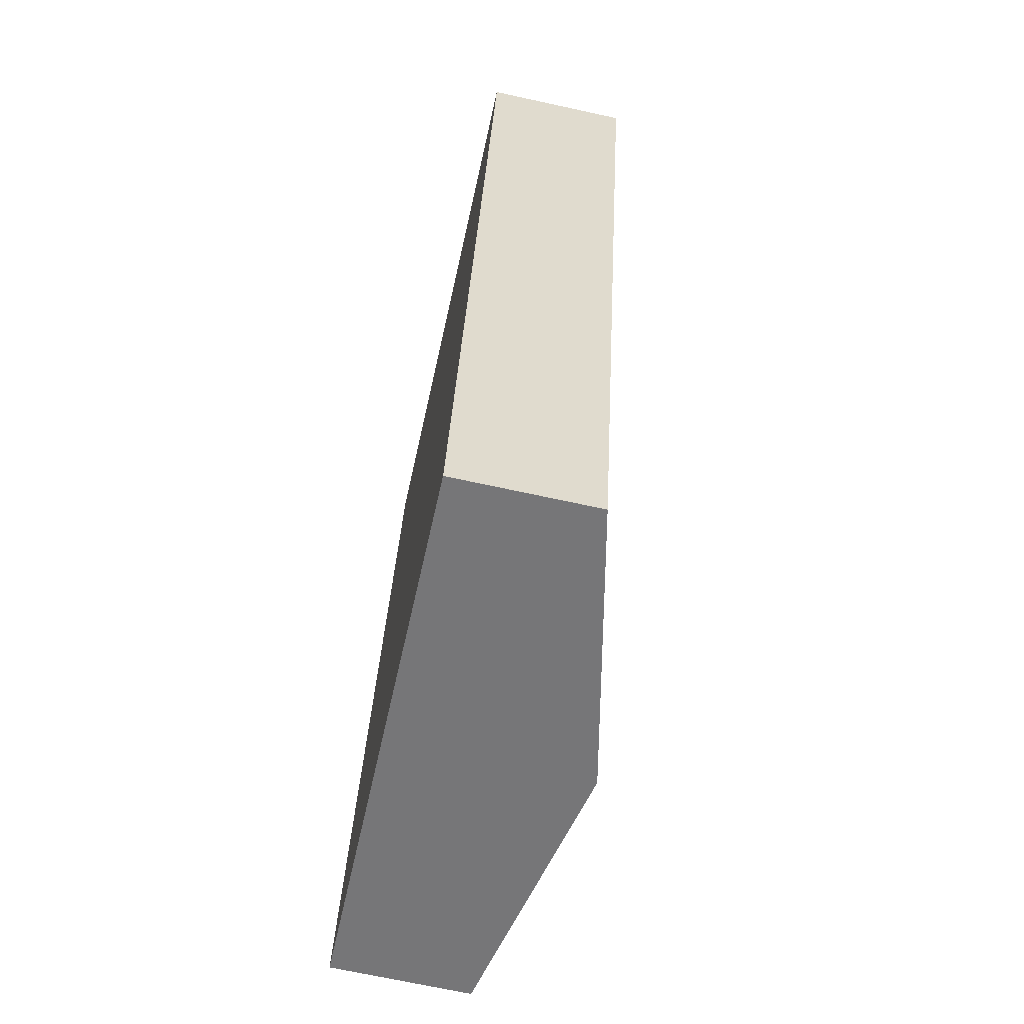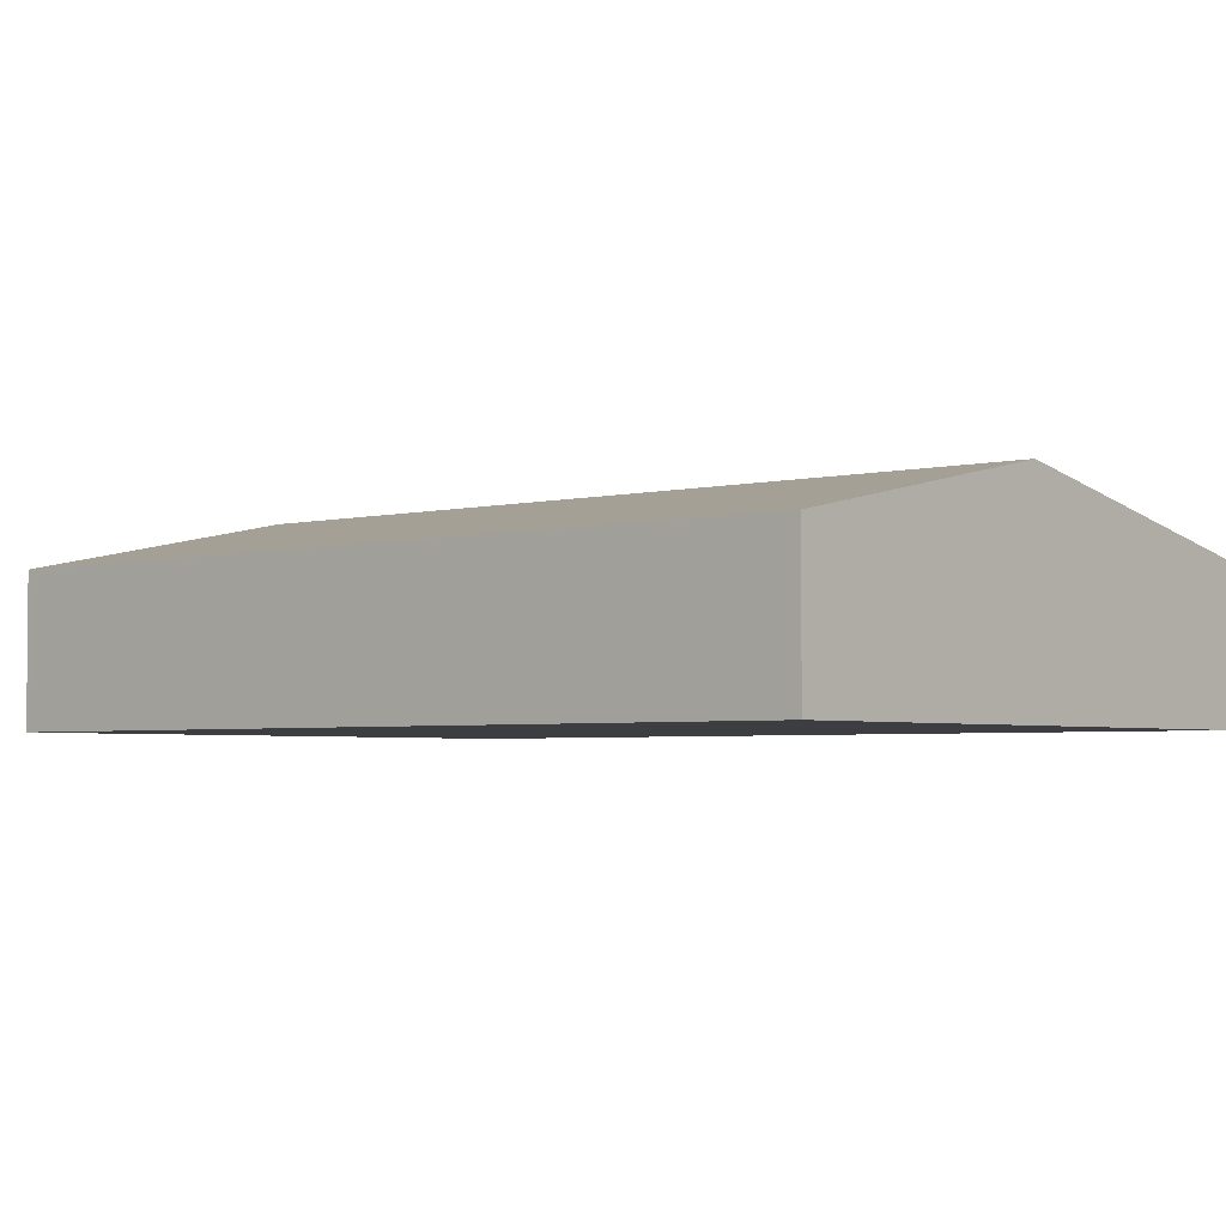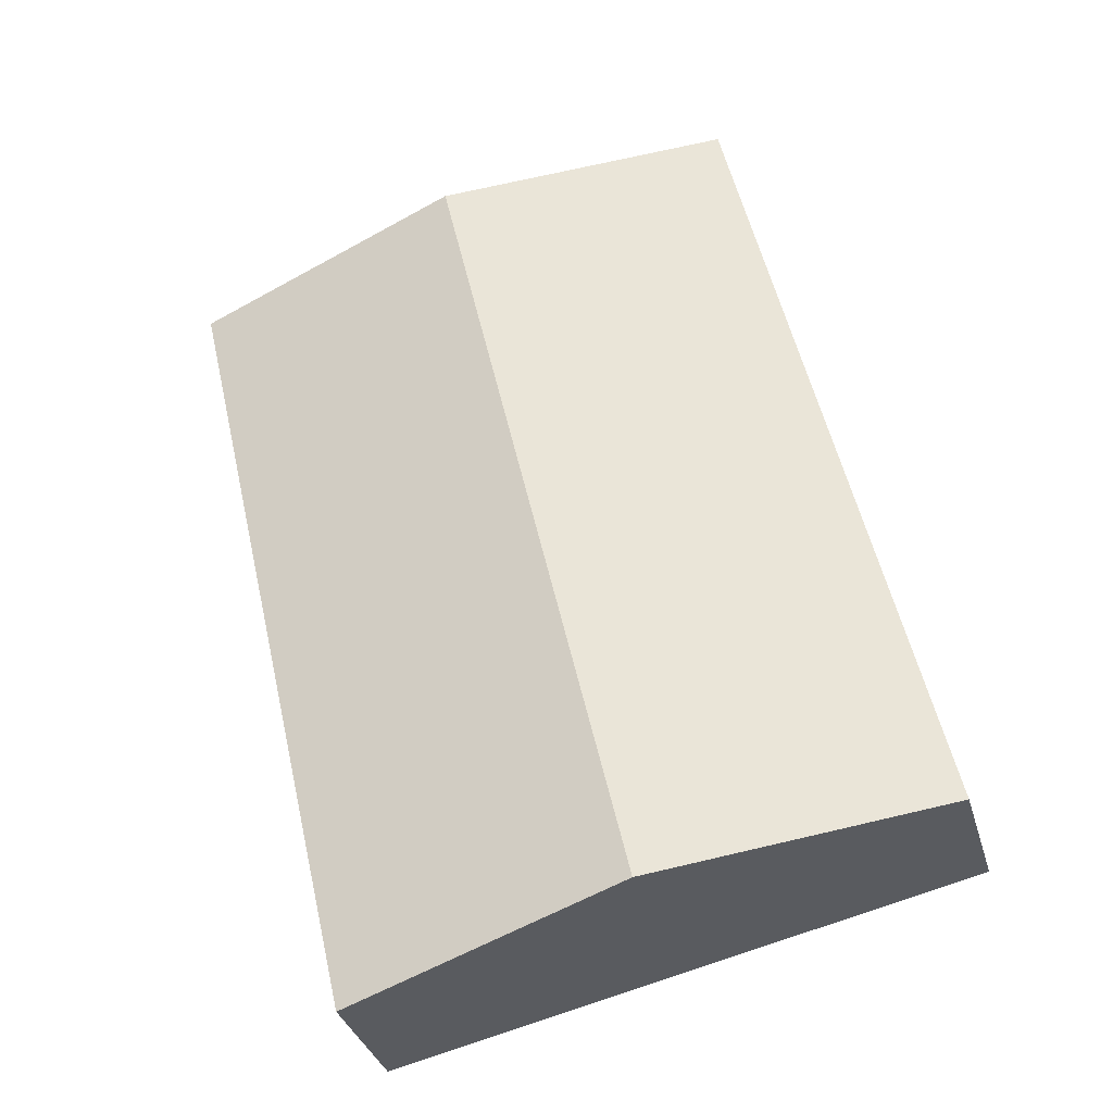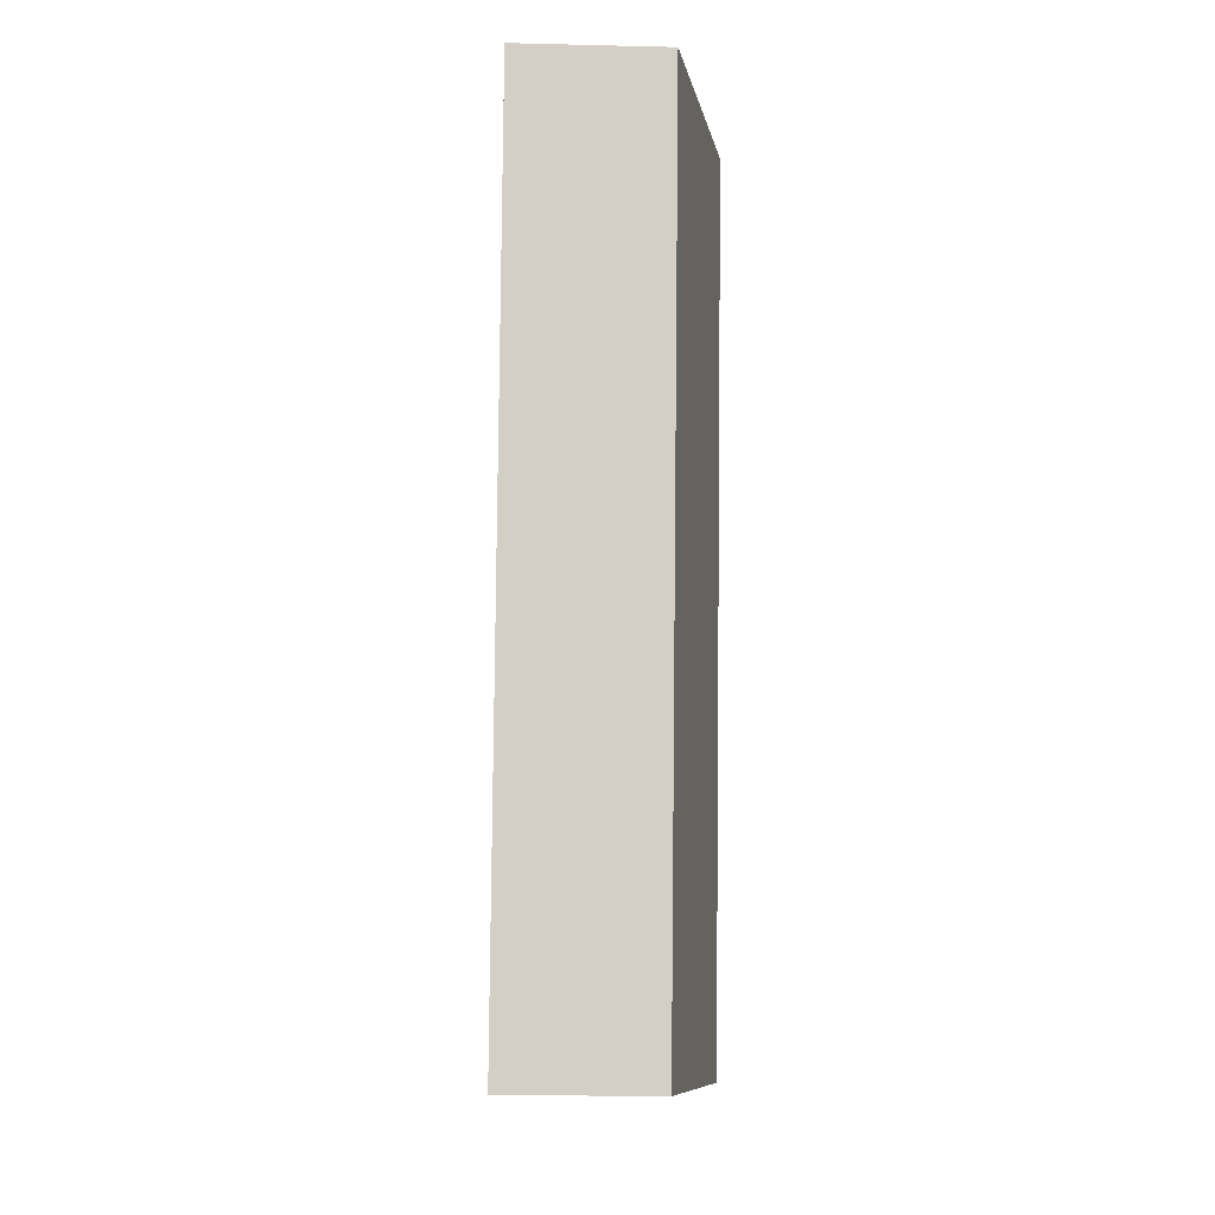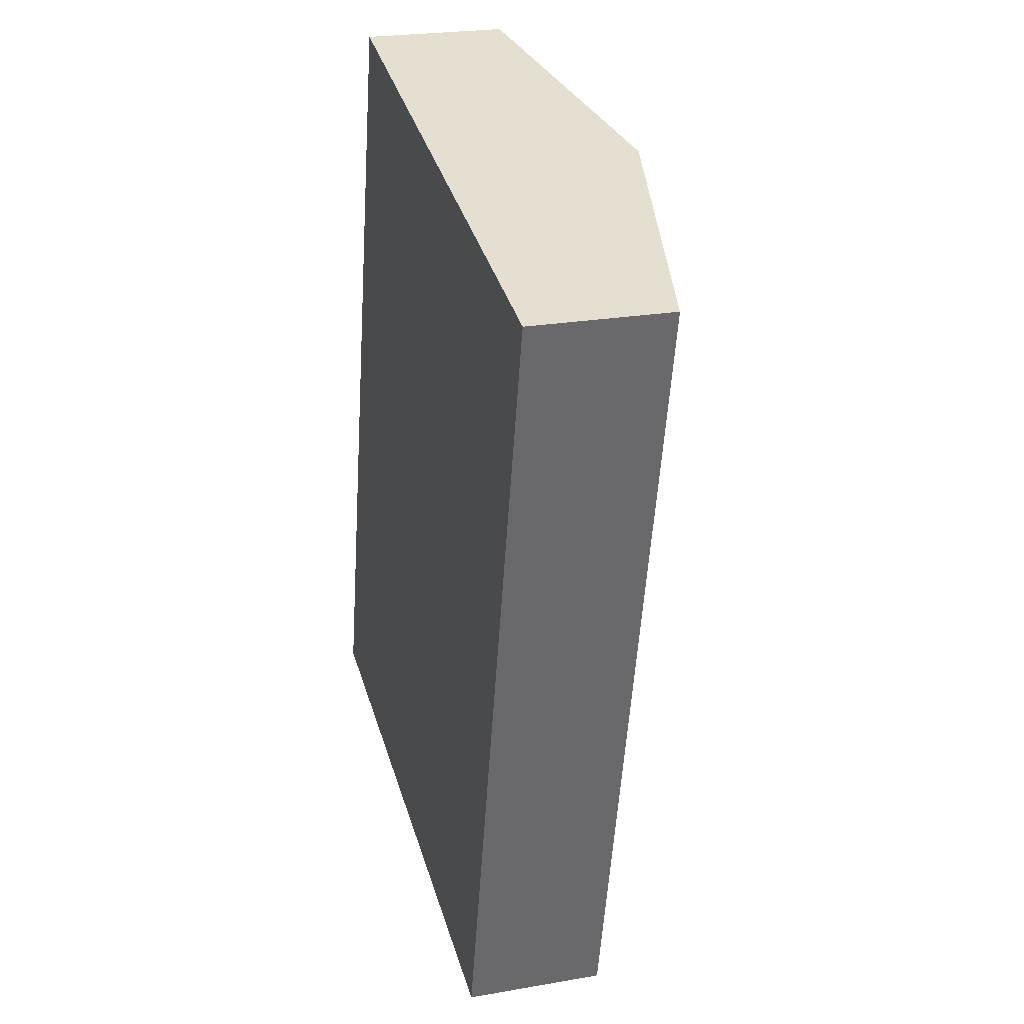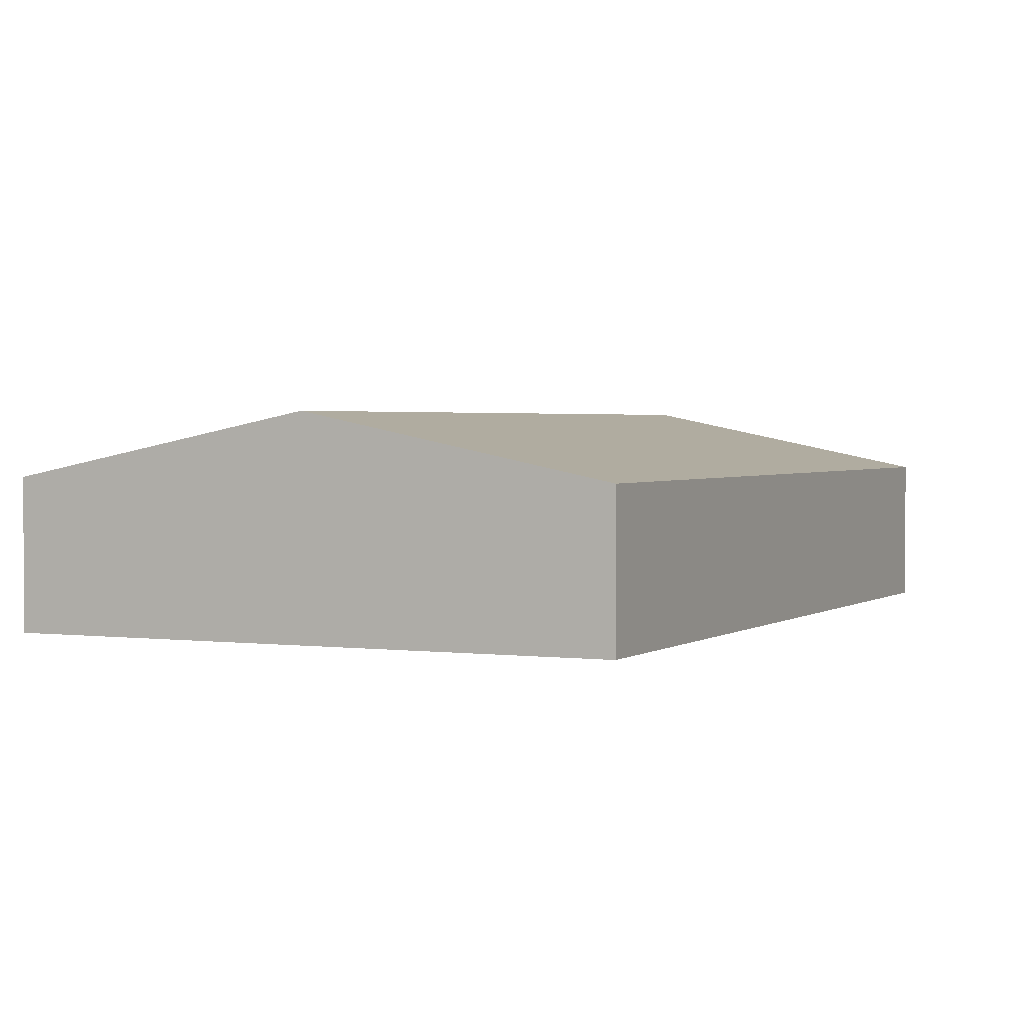
<metadata>
{"format":"obj","ext":"obj","renderer":"f3d","projection":"perspective","resolution":1024,"background":"white","views":[{"elev":-69.9,"azim":77.7,"up":"+Z"},{"elev":-3.3,"azim":-36.0,"up":"+Y"},{"elev":-34.1,"azim":-164.7,"up":"+Z"},{"elev":-21.0,"azim":87.5,"up":"+Z"},{"elev":24.0,"azim":73.8,"up":"+Z"},{"elev":2.1,"azim":-141.8,"up":"+Y"}]}
</metadata>
<code>
v  20.09 8.54 32.19
v  21.53 6.566 -4.941
v  12.07 8.54 -2.769
v  24.13 6.023 -5.538
v  32.16 6.023 29.42
v  29.74 6.527 29.97
v  6.413 7.361 -1.472
v  8.022 6.023 34.96
v  0.364 6.099 -0.084
v  6.413 6.023 27.95
v  0.137 6.023 0.595
v  0 6.023 3.688e-16
v  24.13 3.391e-16 -5.538
v  21.53 3.025e-16 -4.941
v  12.07 1.696e-16 -2.769
v  6.413 9.013e-17 -1.472
v  0.364 5.144e-18 -0.084
v  0 0 0
v  0.137 -3.643e-17 0.595
v  6.413 -1.711e-15 27.95
v  8.022 -2.14e-15 34.96
v  20.09 -1.971e-15 32.19
v  29.74 -1.835e-15 29.97
v  32.16 -1.801e-15 29.42
g defaultobject
f 1 2 3
f 2 1 4
f 4 1 5
f 5 1 6
f 7 1 3
f 1 7 8
f 8 7 9
f 8 9 10
f 10 9 11
f 11 9 12
f 13 2 4
f 2 13 14
f 2 14 3
f 3 14 15
f 3 15 7
f 7 15 16
f 7 16 9
f 9 16 17
f 9 17 12
f 12 17 18
f 18 11 12
f 11 18 10
f 10 18 19
f 10 19 20
f 10 20 8
f 8 20 21
f 21 1 8
f 1 21 22
f 1 22 6
f 6 22 23
f 6 23 5
f 5 23 24
f 24 4 5
f 4 24 13
f 20 22 21
f 22 20 23
f 23 20 24
f 24 20 13
f 13 20 19
f 13 19 15
f 15 19 18
f 15 18 17
f 15 17 16
f 13 15 14

</code>
